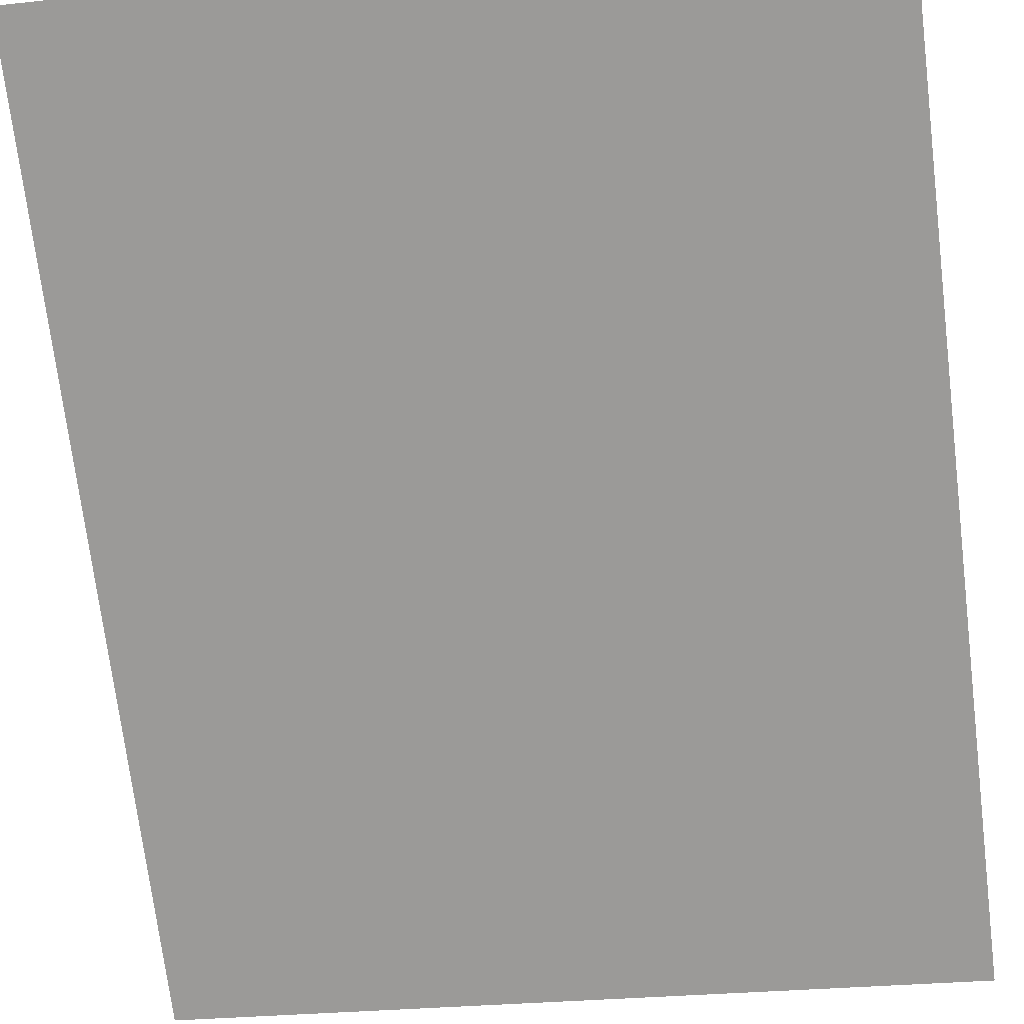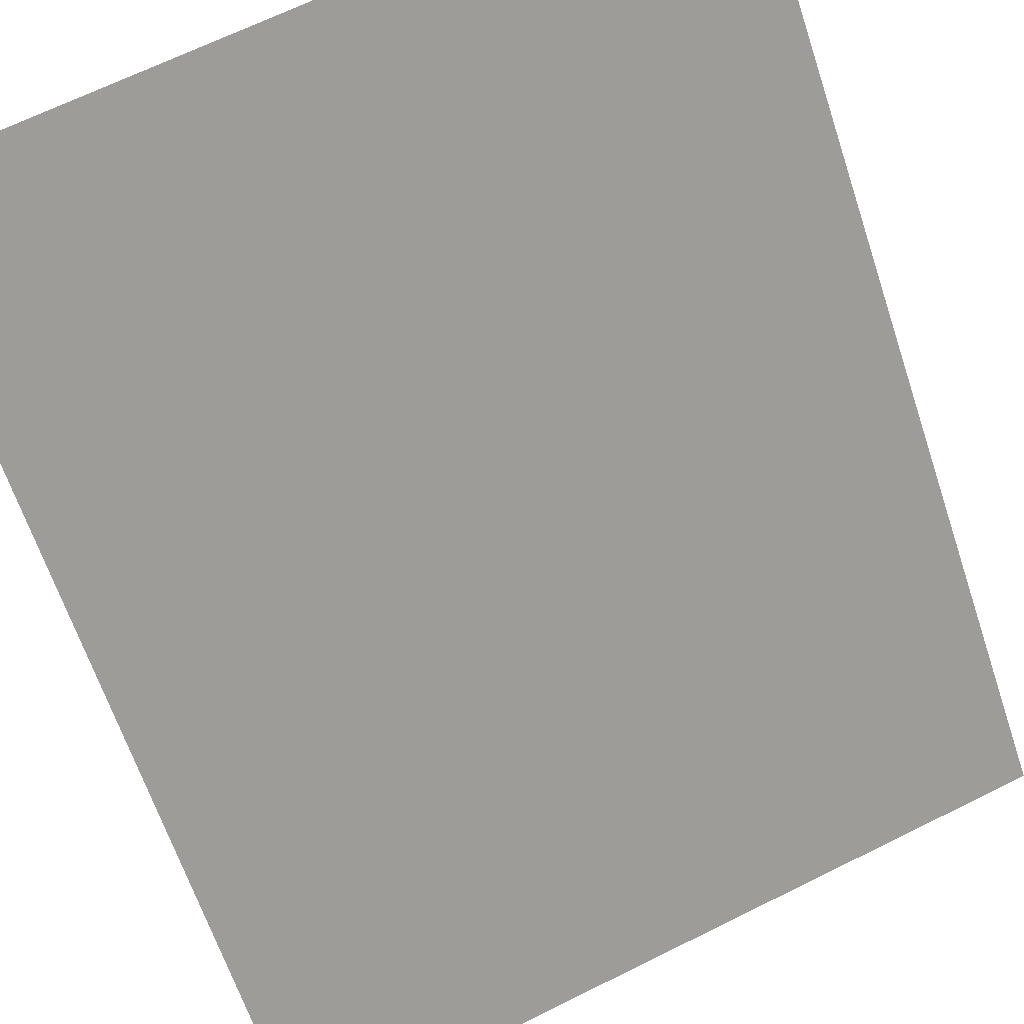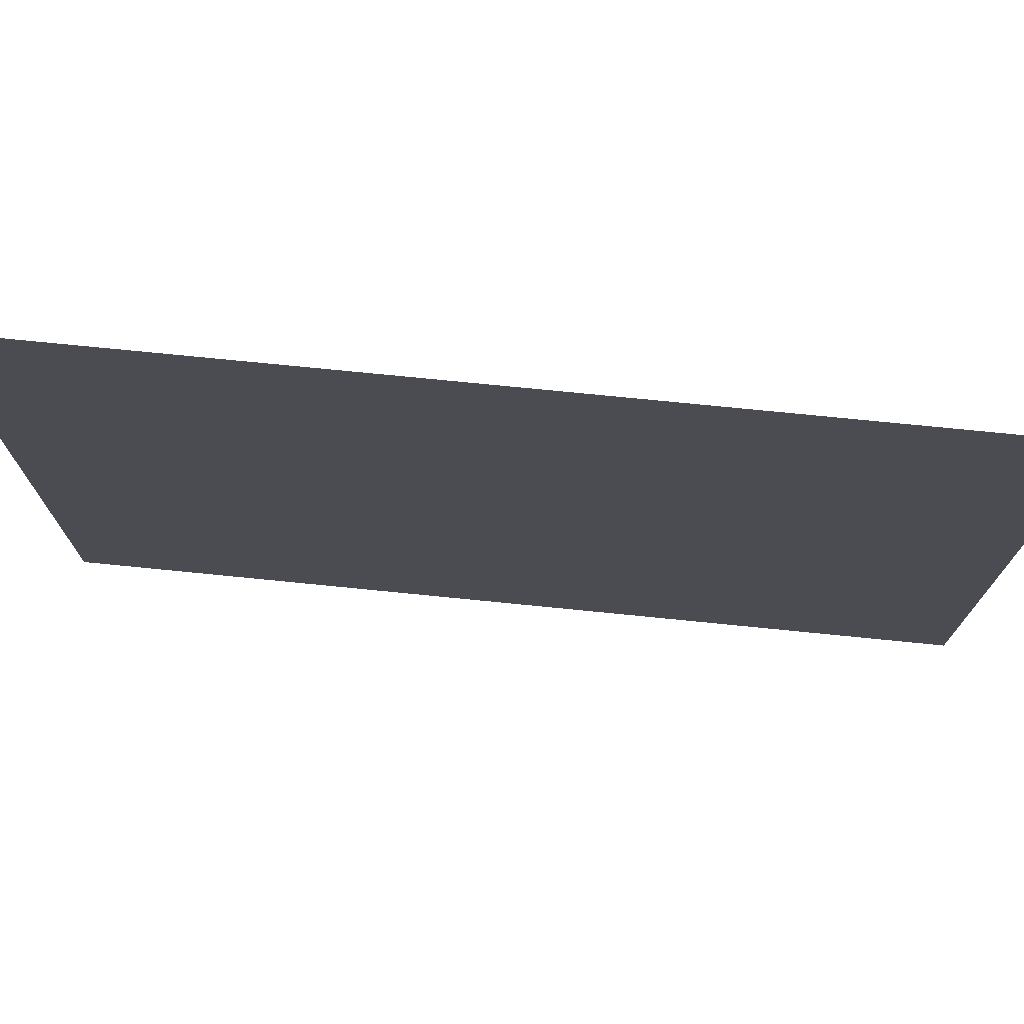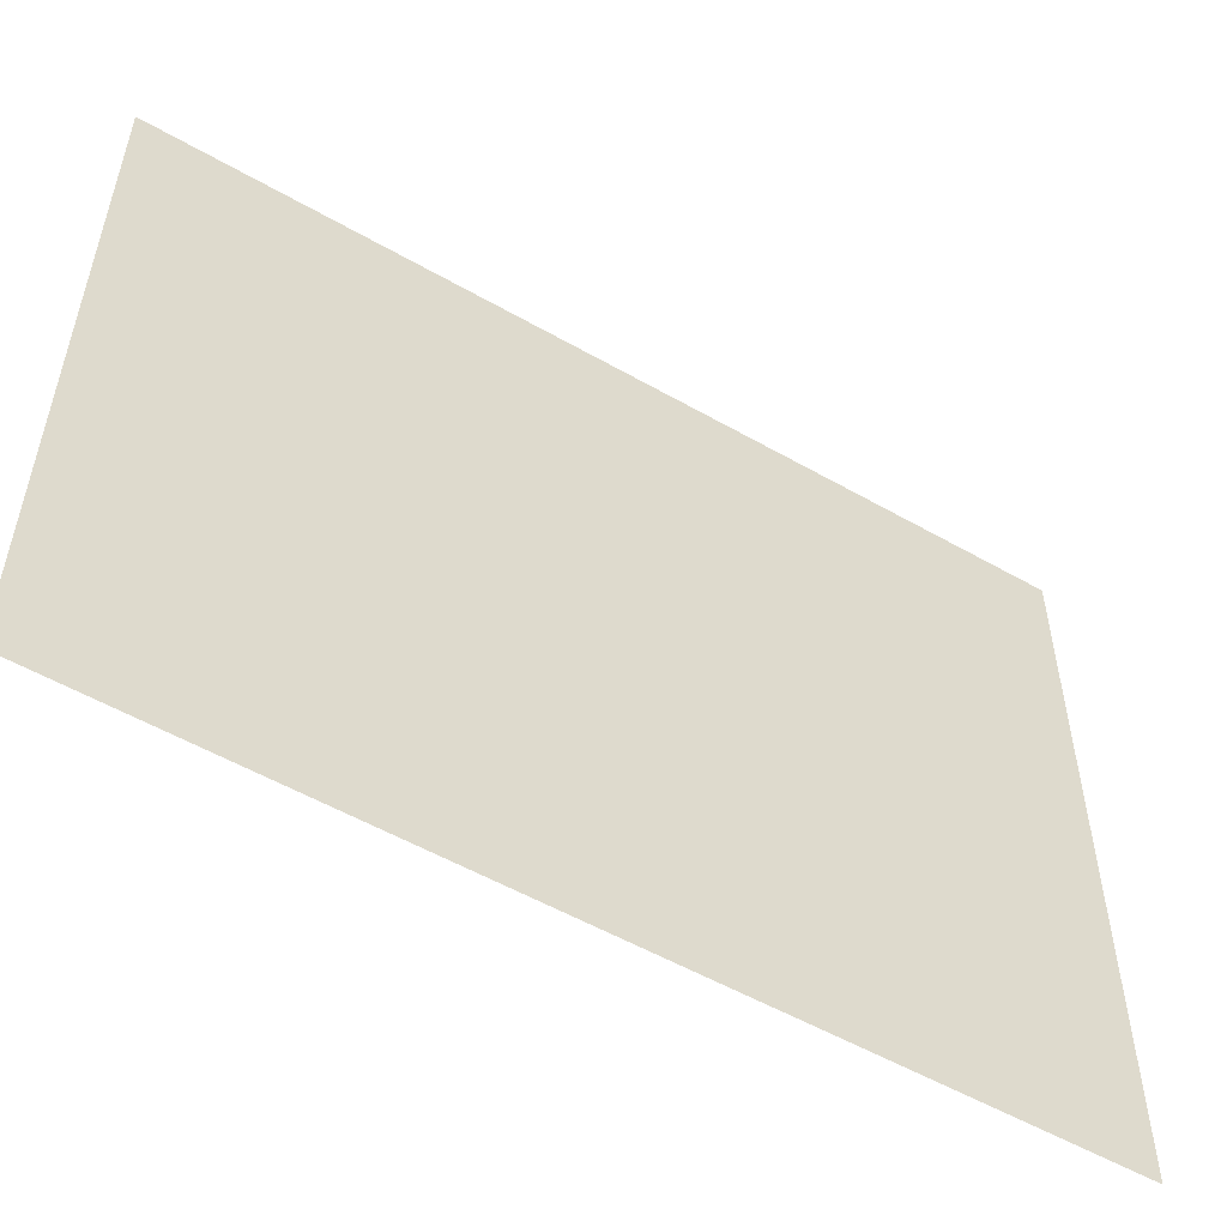
<metadata>
{"format":"obj","ext":"obj","renderer":"f3d","projection":"perspective","resolution":1024,"background":"white","views":[{"elev":-26.2,"azim":99.9,"up":"+Y"},{"elev":67.2,"azim":-116.4,"up":"+Y"},{"elev":74.6,"azim":-129.3,"up":"+Z"},{"elev":-54.2,"azim":13.7,"up":"+Z"}]}
</metadata>
<code>
o Group5/mesh4/mesh4-geometry/material_1/component_2#mesh4-geometry
v -0.2141 -0.1569 -0.223
v -0.2754 -0.2182 -0.1538
v -0.2141 -0.1569 -0.1538
v -0.2141 -0.1569 -0.1538
v -0.2754 -0.2182 -0.1538
v -0.2141 -0.1569 -0.223
v -0.2754 -0.2182 -0.1538
v -0.2141 -0.1569 -0.223
v -0.2754 -0.2182 -0.223
v -0.2754 -0.2182 -0.223
v -0.2141 -0.1569 -0.223
v -0.2754 -0.2182 -0.1538
f 1 2 3
f 4 5 6
f 7 8 9
f 10 11 12

</code>
